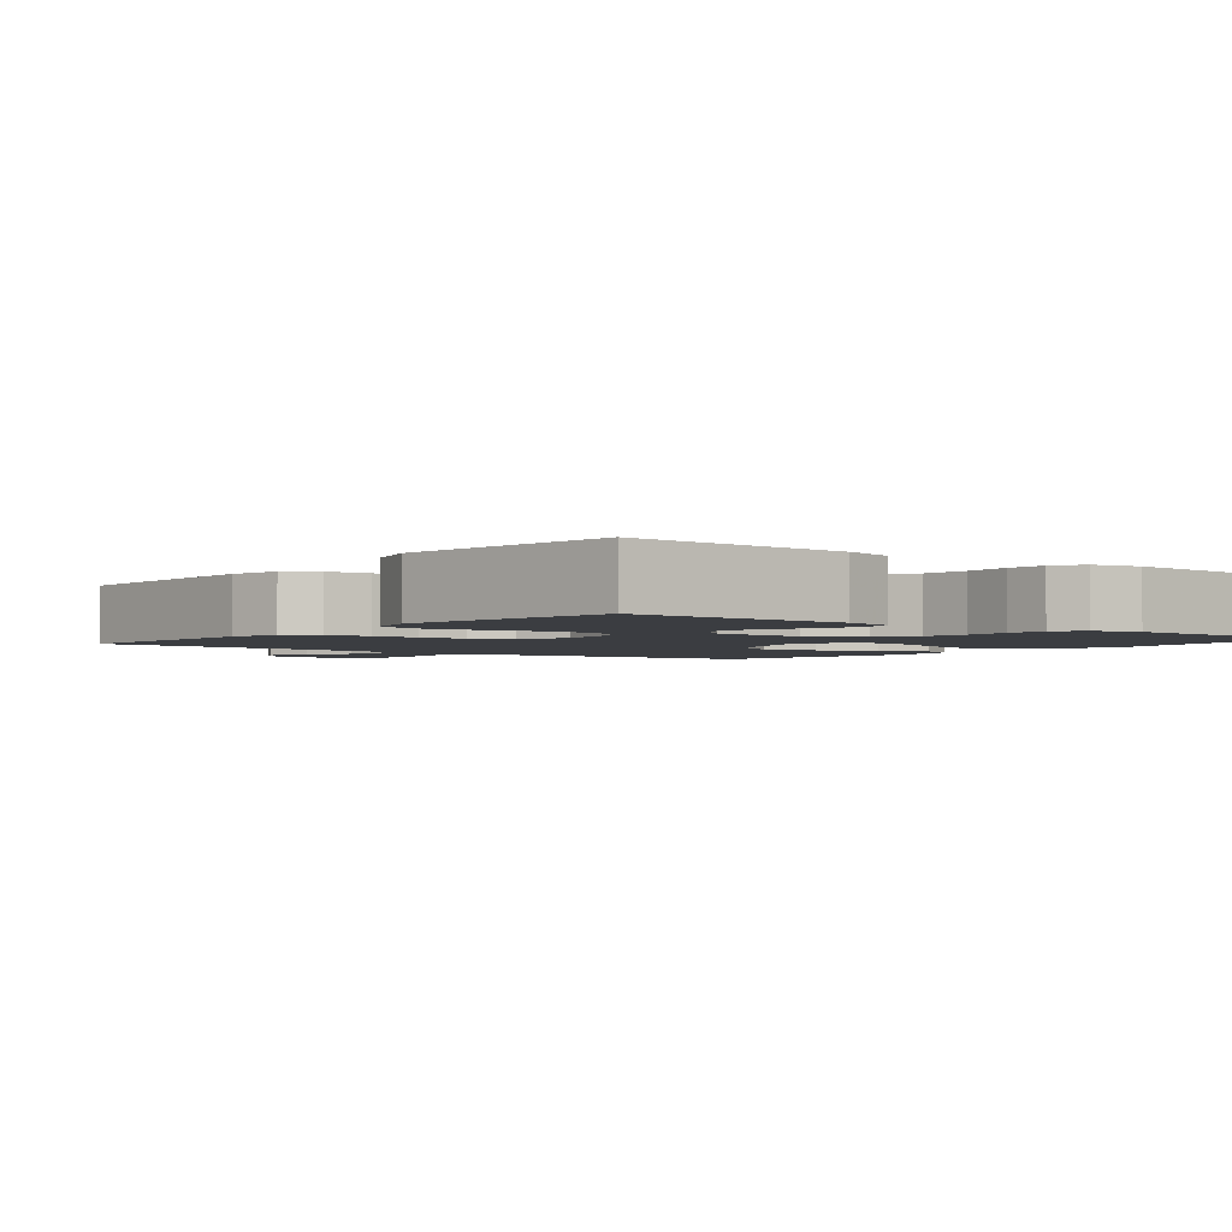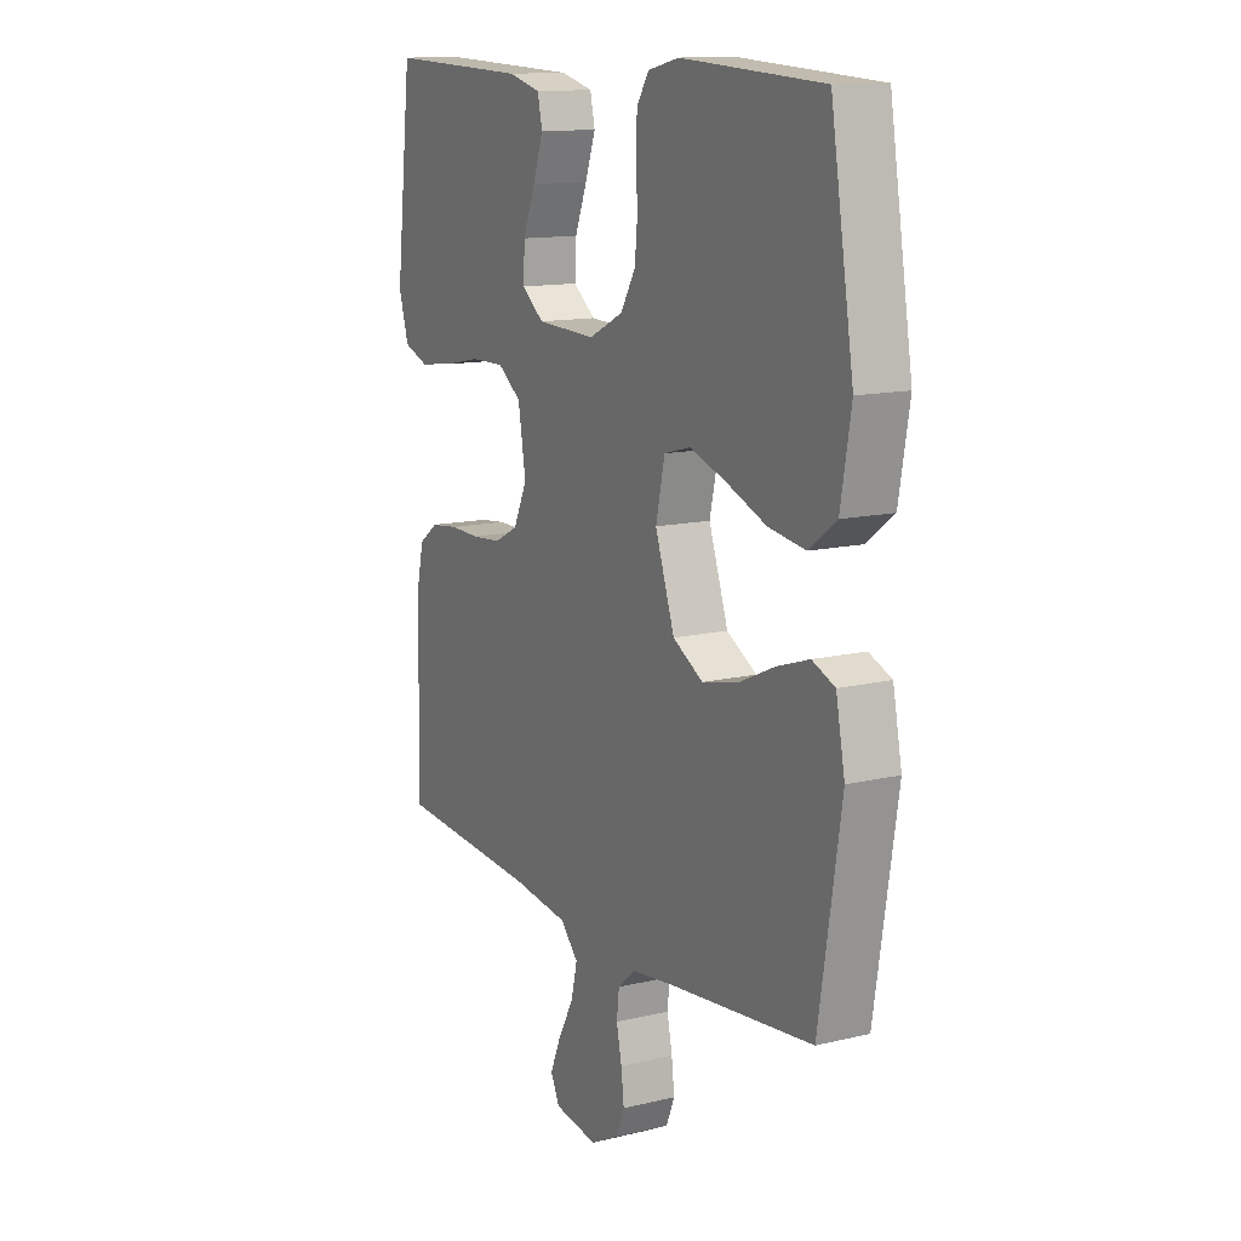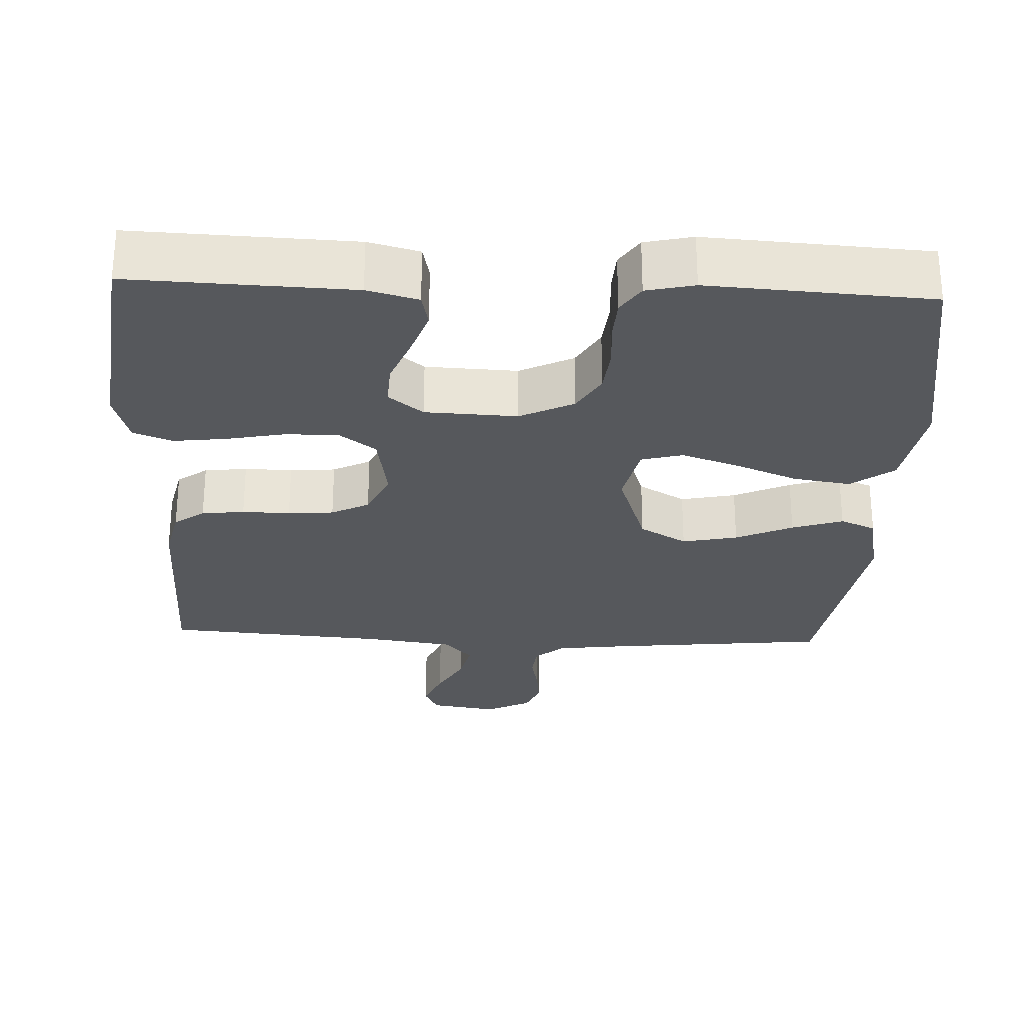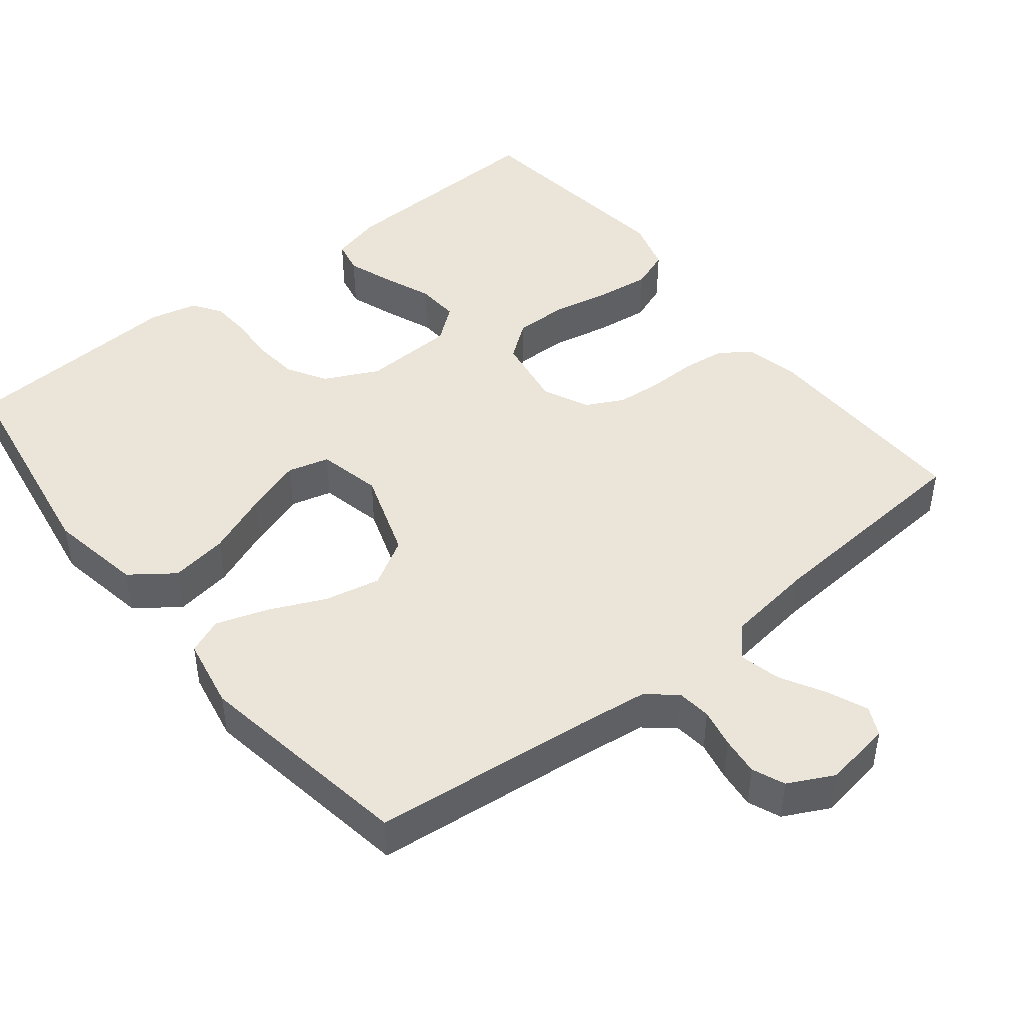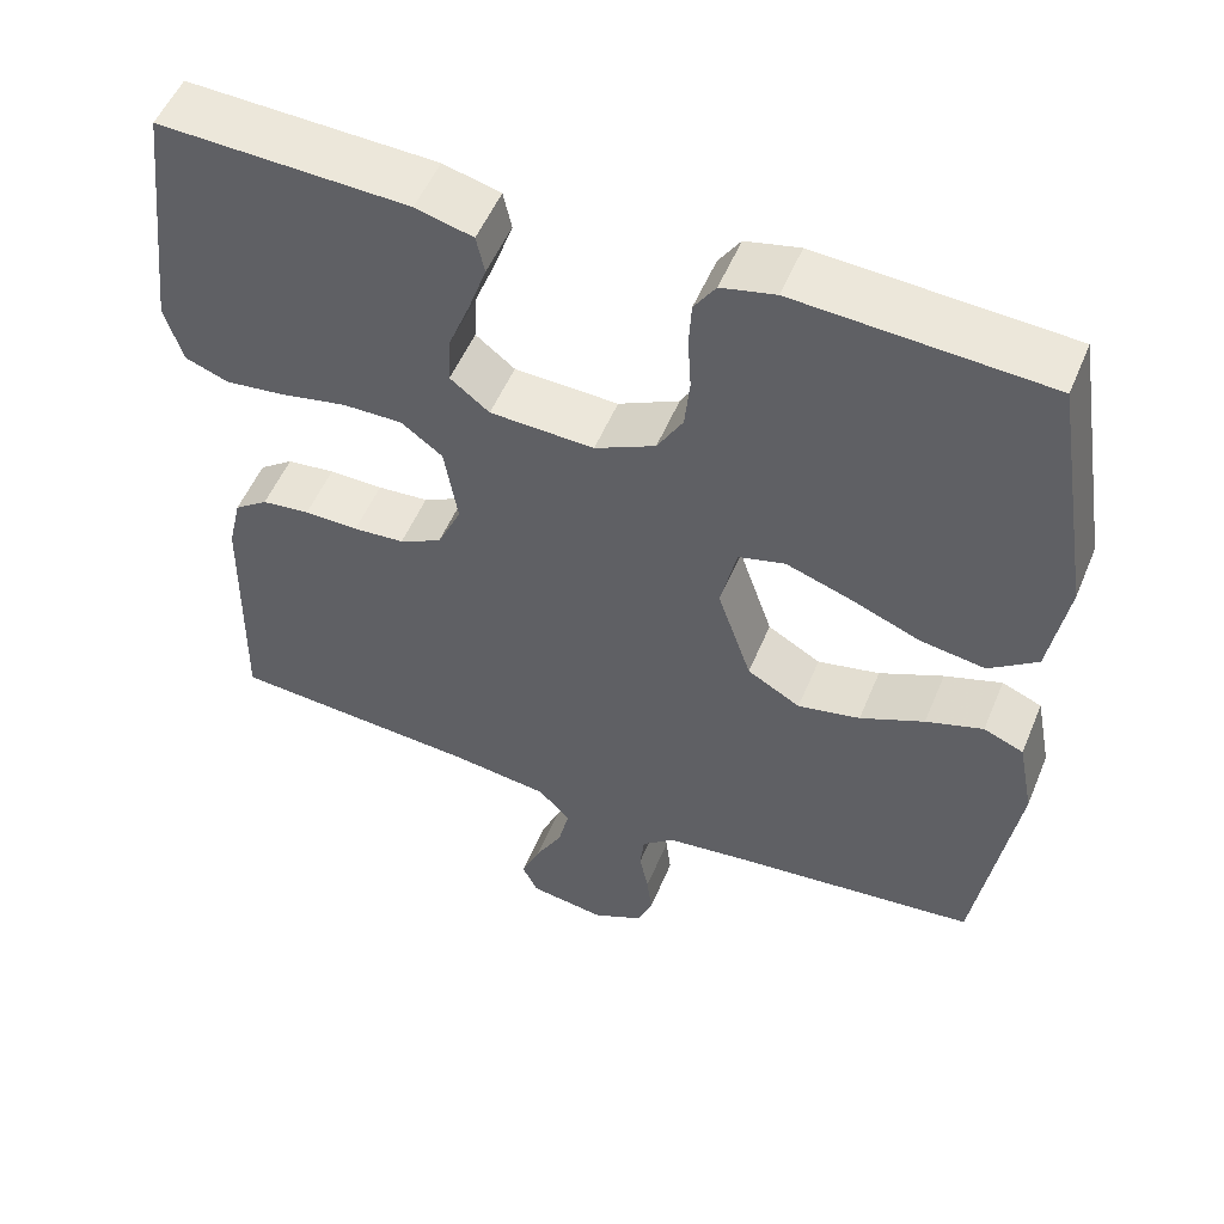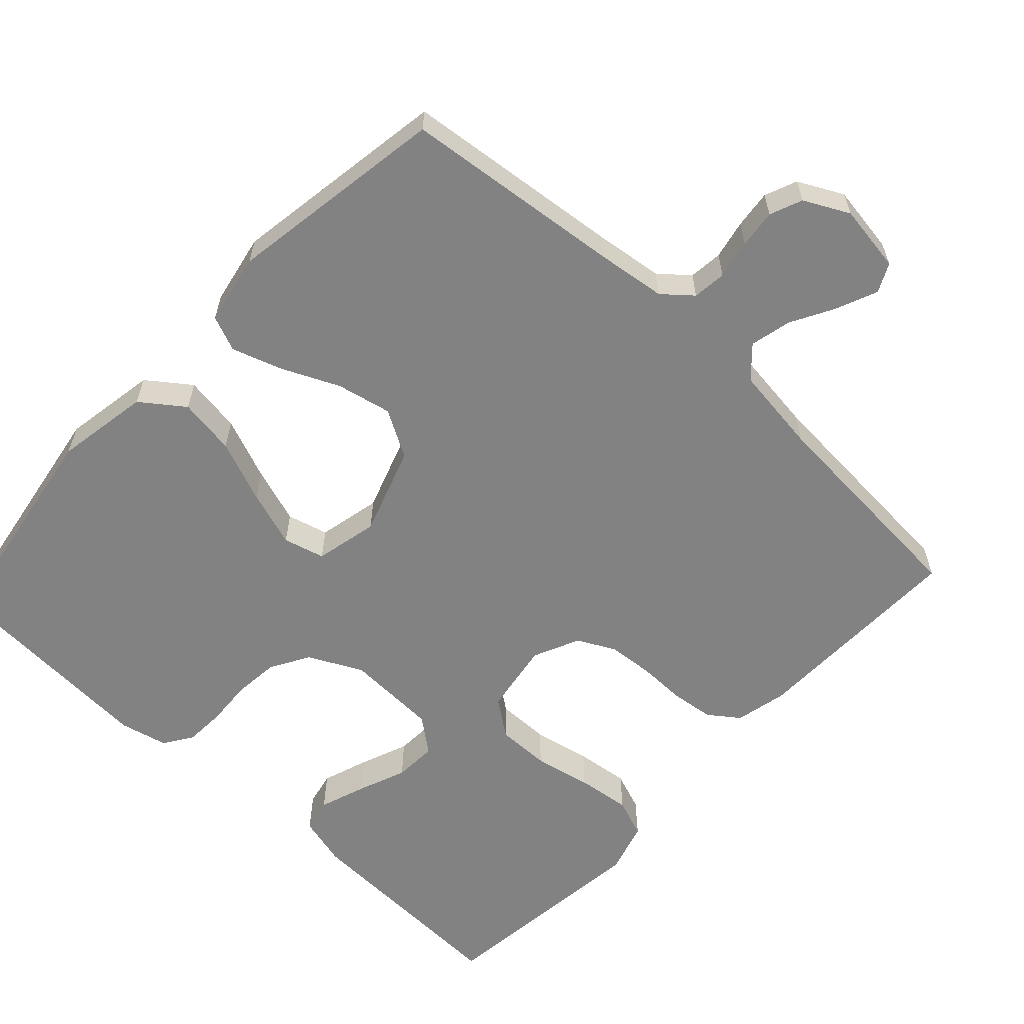
<metadata>
{"format":"obj","ext":"obj","renderer":"f3d","projection":"perspective","resolution":1024,"background":"white","views":[{"elev":-2.6,"azim":-38.4,"up":"+Y"},{"elev":13.1,"azim":61.3,"up":"+Z"},{"elev":-27.7,"azim":-2.6,"up":"+Y"},{"elev":45.4,"azim":141.3,"up":"+Y"},{"elev":53.0,"azim":22.3,"up":"+Z"},{"elev":-60.7,"azim":137.1,"up":"+Y"}]}
</metadata>
<code>
v -0.5 0.07 0.5
v -0.2 0.07 0.489
v -0.131 0.07 0.471
v -0.121 0.07 0.425
v -0.143 0.07 0.362
v -0.169 0.07 0.296
v -0.172 0.07 0.238
v -0.125 0.07 0.201
v 0 0.07 0.196
v 0.073 0.07 0.232
v 0.104 0.07 0.285
v 0.11 0.07 0.347
v 0.106 0.07 0.41
v 0.109 0.07 0.464
v 0.135 0.07 0.503
v 0.2 0.07 0.518
v 0.5 0.07 0.5
v 0.549 0.07 0.2
v 0.527 0.07 0.072
v 0.469 0.07 0.029
v 0.391 0.07 0.041
v 0.306 0.07 0.075
v 0.229 0.07 0.101
v 0.173 0.07 0.086
v 0.154 0.07 0
v 0.195 0.07 -0.12
v 0.259 0.07 -0.157
v 0.334 0.07 -0.141
v 0.411 0.07 -0.106
v 0.48 0.07 -0.083
v 0.528 0.07 -0.103
v 0.547 0.07 -0.2
v 0.5 0.07 -0.5
v 0.2 0.07 -0.532
v 0.106 0.07 -0.544
v 0.067 0.07 -0.577
v 0.062 0.07 -0.623
v 0.073 0.07 -0.676
v 0.079 0.07 -0.728
v 0.061 0.07 -0.772
v 0 0.07 -0.803
v -0.092 0.07 -0.789
v -0.111 0.07 -0.75
v -0.088 0.07 -0.695
v -0.055 0.07 -0.635
v -0.042 0.07 -0.579
v -0.08 0.07 -0.538
v -0.2 0.07 -0.522
v -0.5 0.07 -0.5
v -0.494 0.07 -0.2
v -0.478 0.07 -0.13
v -0.437 0.07 -0.1
v -0.379 0.07 -0.093
v -0.314 0.07 -0.094
v -0.252 0.07 -0.089
v -0.201 0.07 -0.063
v -0.172 0.07 0
v -0.188 0.07 0.098
v -0.238 0.07 0.135
v -0.31 0.07 0.134
v -0.388 0.07 0.118
v -0.461 0.07 0.109
v -0.514 0.07 0.129
v -0.535 0.07 0.2
v -0.5 0 0.5
v -0.2 0 0.489
v -0.131 0 0.471
v -0.121 0 0.425
v -0.143 0 0.362
v -0.169 0 0.296
v -0.172 0 0.238
v -0.125 0 0.201
v 0 0 0.196
v 0.073 0 0.232
v 0.104 0 0.285
v 0.11 0 0.347
v 0.106 0 0.41
v 0.109 0 0.464
v 0.135 0 0.503
v 0.2 0 0.518
v 0.5 0 0.5
v 0.549 0 0.2
v 0.527 0 0.072
v 0.469 0 0.029
v 0.391 0 0.041
v 0.306 0 0.075
v 0.229 0 0.101
v 0.173 0 0.086
v 0.154 0 0
v 0.195 0 -0.12
v 0.259 0 -0.157
v 0.334 0 -0.141
v 0.411 0 -0.106
v 0.48 0 -0.083
v 0.528 0 -0.103
v 0.547 0 -0.2
v 0.5 0 -0.5
v 0.2 0 -0.532
v 0.106 0 -0.544
v 0.067 0 -0.577
v 0.062 0 -0.623
v 0.073 0 -0.676
v 0.079 0 -0.728
v 0.061 0 -0.772
v 0 0 -0.803
v -0.092 0 -0.789
v -0.111 0 -0.75
v -0.088 0 -0.695
v -0.055 0 -0.635
v -0.042 0 -0.579
v -0.08 0 -0.538
v -0.2 0 -0.522
v -0.5 0 -0.5
v -0.494 0 -0.2
v -0.478 0 -0.13
v -0.437 0 -0.1
v -0.379 0 -0.093
v -0.314 0 -0.094
v -0.252 0 -0.089
v -0.201 0 -0.063
v -0.172 0 0
v -0.188 0 0.098
v -0.238 0 0.135
v -0.31 0 0.134
v -0.388 0 0.118
v -0.461 0 0.109
v -0.514 0 0.129
v -0.535 0 0.2
f 60 61 62 63
f 60 63 64 1
f 51 52 53 54
f 51 54 55
f 48 49 50 51
f 47 48 51 55
f 46 47 55 56
f 42 43 44 45
f 40 41 42 45
f 40 45 46
f 37 38 39 40
f 37 40 46 56
f 31 32 33 34
f 31 34 35
f 28 29 30 31
f 27 28 31 35
f 26 27 35 36
f 19 20 21 22
f 19 22 23
f 18 19 23
f 17 18 23 24
f 15 16 17 24
f 12 13 14 15
f 11 12 15 24
f 3 4 5 6
f 1 2 3 6
f 59 60 1 6
f 58 59 6 7
f 57 58 7 8
f 36 37 56 57
f 25 26 36 57
f 25 57 8 9
f 10 11 24 25
f 9 10 25
f 127 126 125 124
f 65 128 127 124
f 118 117 116 115
f 119 118 115
f 115 114 113 112
f 119 115 112 111
f 120 119 111 110
f 109 108 107 106
f 109 106 105 104
f 110 109 104
f 104 103 102 101
f 120 110 104 101
f 98 97 96 95
f 99 98 95
f 95 94 93 92
f 99 95 92 91
f 100 99 91 90
f 86 85 84 83
f 87 86 83
f 87 83 82
f 88 87 82 81
f 88 81 80 79
f 79 78 77 76
f 88 79 76 75
f 70 69 68 67
f 70 67 66 65
f 70 65 124 123
f 71 70 123 122
f 72 71 122 121
f 121 120 101 100
f 121 100 90 89
f 73 72 121 89
f 89 88 75 74
f 89 74 73
f 1 65 66 2
f 2 66 67 3
f 3 67 68 4
f 4 68 69 5
f 5 69 70 6
f 6 70 71 7
f 7 71 72 8
f 8 72 73 9
f 9 73 74 10
f 10 74 75 11
f 11 75 76 12
f 12 76 77 13
f 13 77 78 14
f 14 78 79 15
f 15 79 80 16
f 16 80 81 17
f 17 81 82 18
f 18 82 83 19
f 19 83 84 20
f 20 84 85 21
f 21 85 86 22
f 22 86 87 23
f 23 87 88 24
f 24 88 89 25
f 25 89 90 26
f 26 90 91 27
f 27 91 92 28
f 28 92 93 29
f 29 93 94 30
f 30 94 95 31
f 31 95 96 32
f 32 96 97 33
f 33 97 98 34
f 34 98 99 35
f 35 99 100 36
f 36 100 101 37
f 37 101 102 38
f 38 102 103 39
f 39 103 104 40
f 40 104 105 41
f 41 105 106 42
f 42 106 107 43
f 43 107 108 44
f 44 108 109 45
f 45 109 110 46
f 46 110 111 47
f 47 111 112 48
f 48 112 113 49
f 49 113 114 50
f 50 114 115 51
f 51 115 116 52
f 52 116 117 53
f 53 117 118 54
f 54 118 119 55
f 55 119 120 56
f 56 120 121 57
f 57 121 122 58
f 58 122 123 59
f 59 123 124 60
f 60 124 125 61
f 61 125 126 62
f 62 126 127 63
f 63 127 128 64
f 64 128 65 1

</code>
